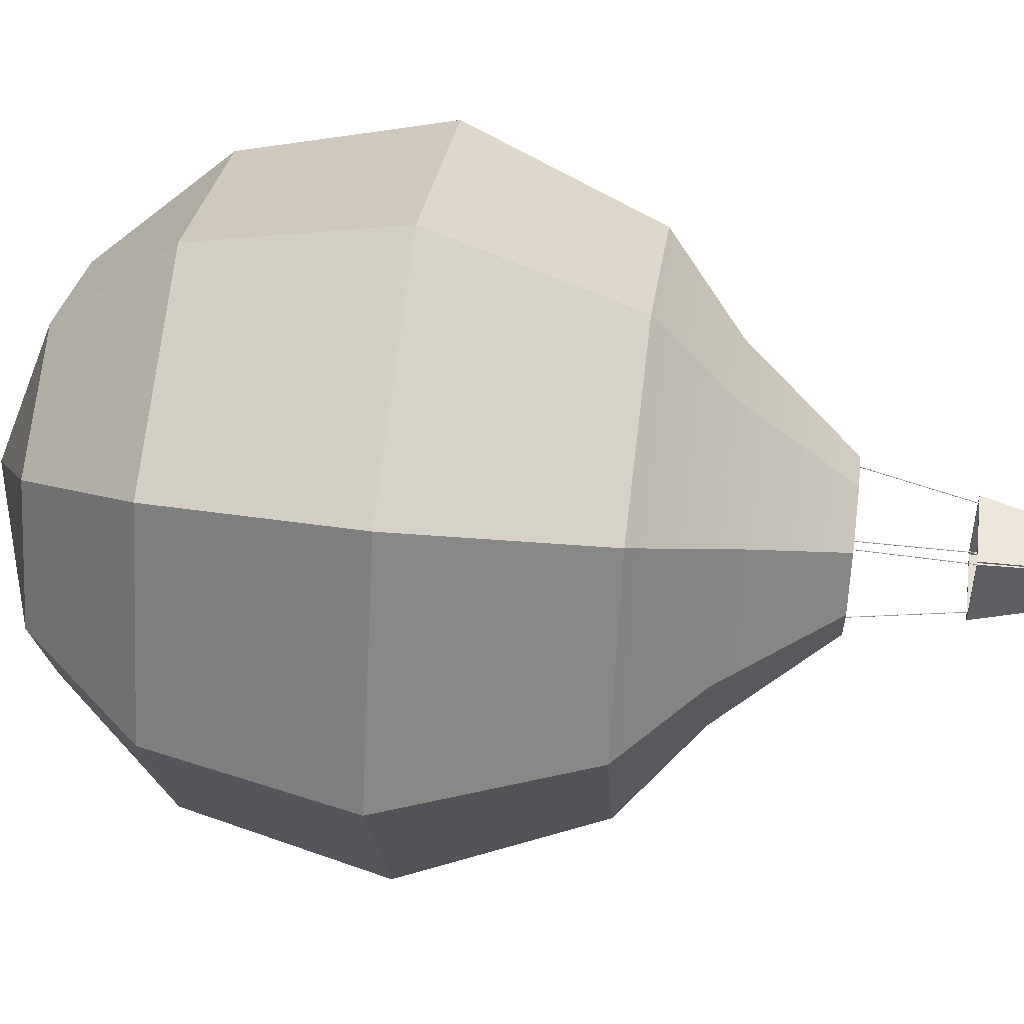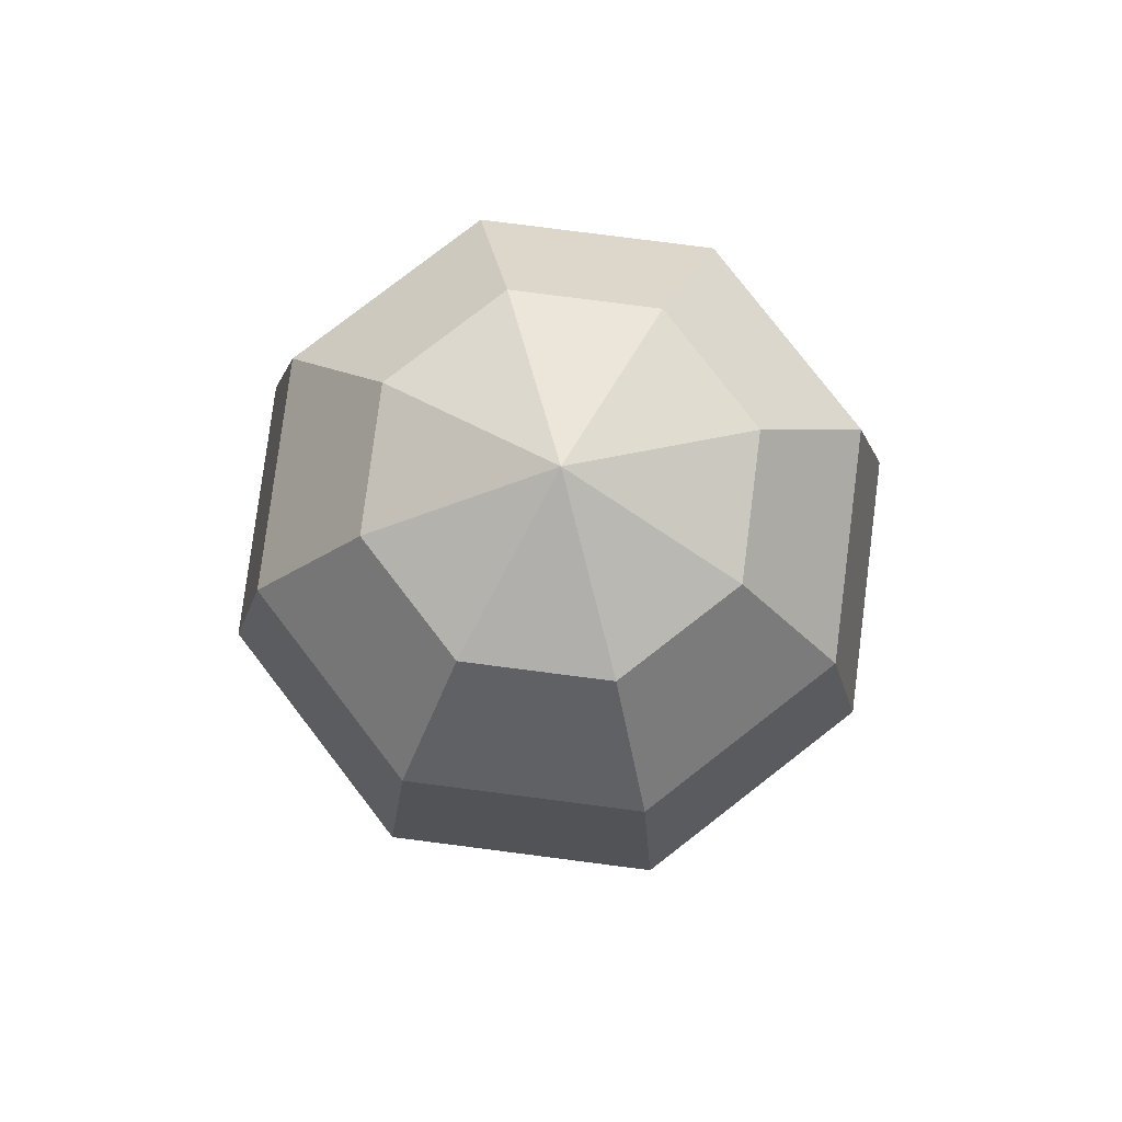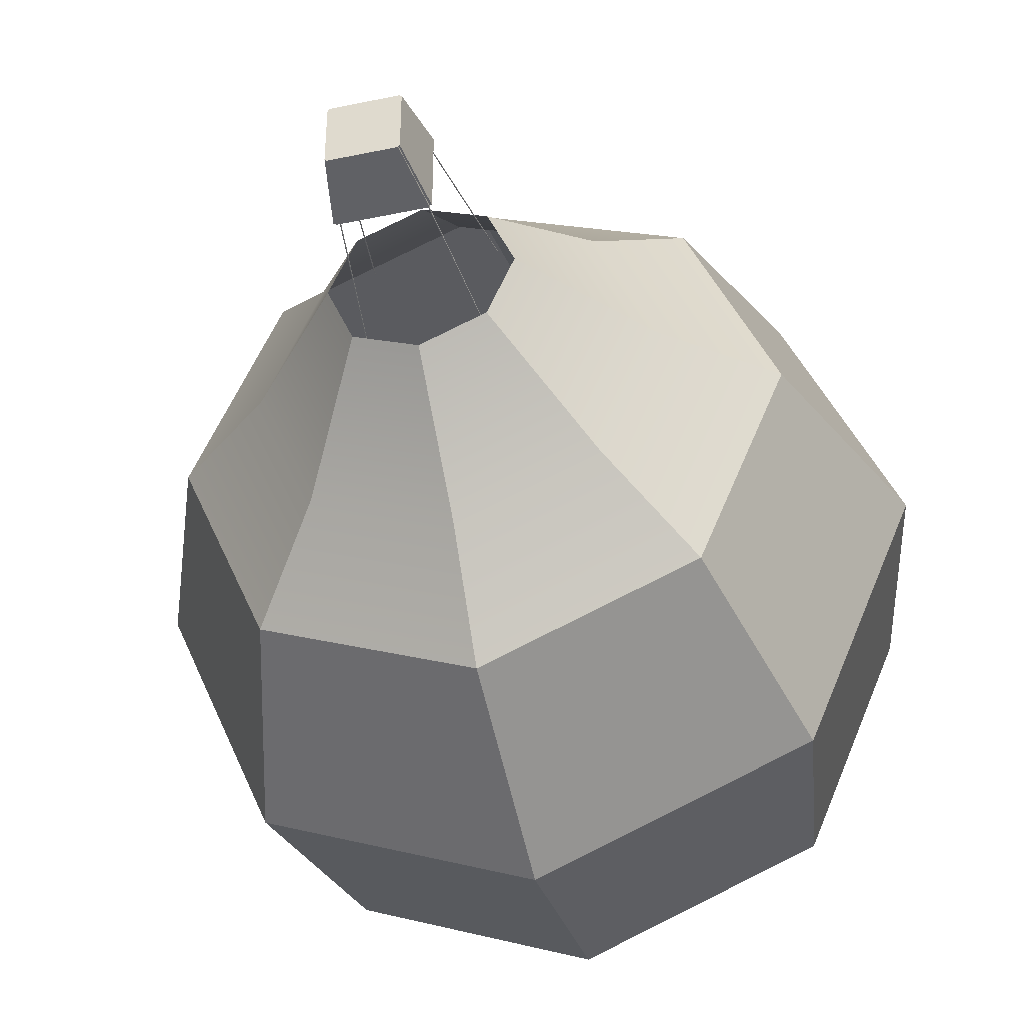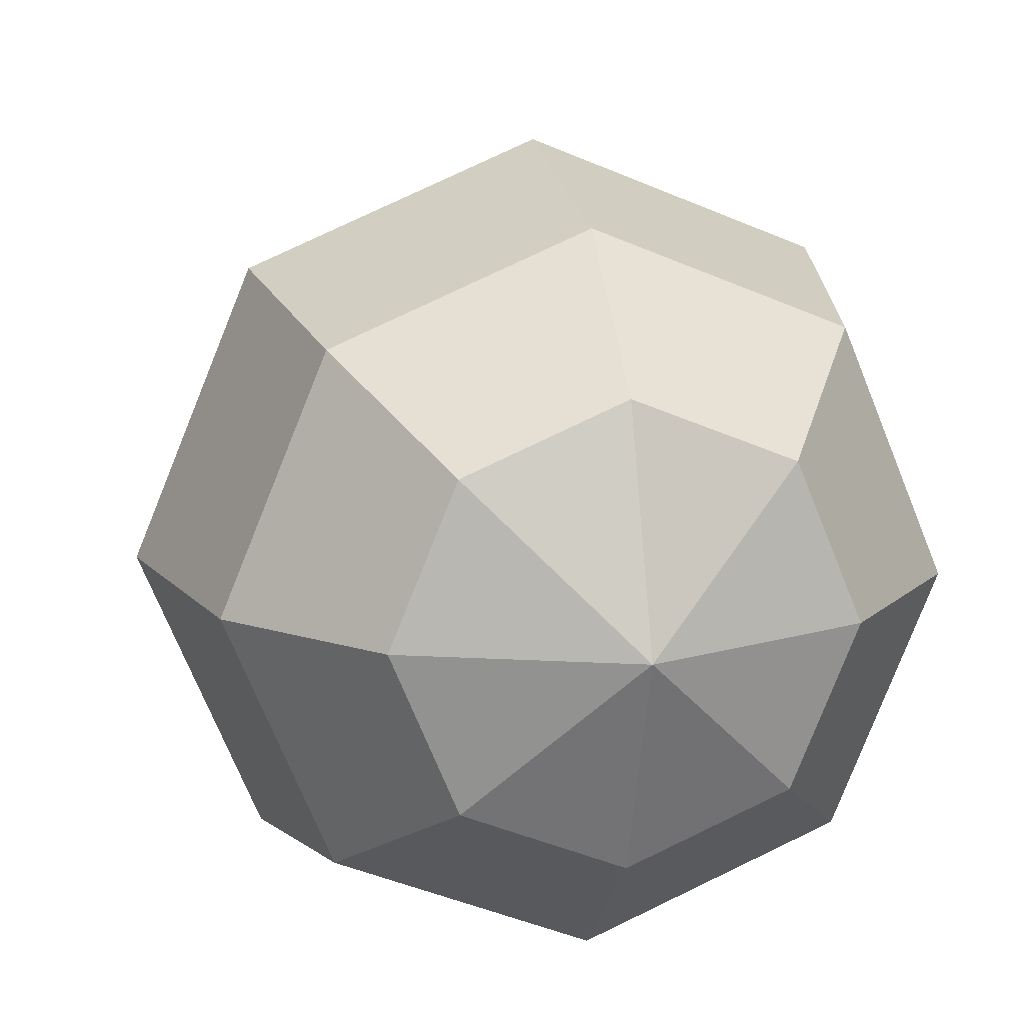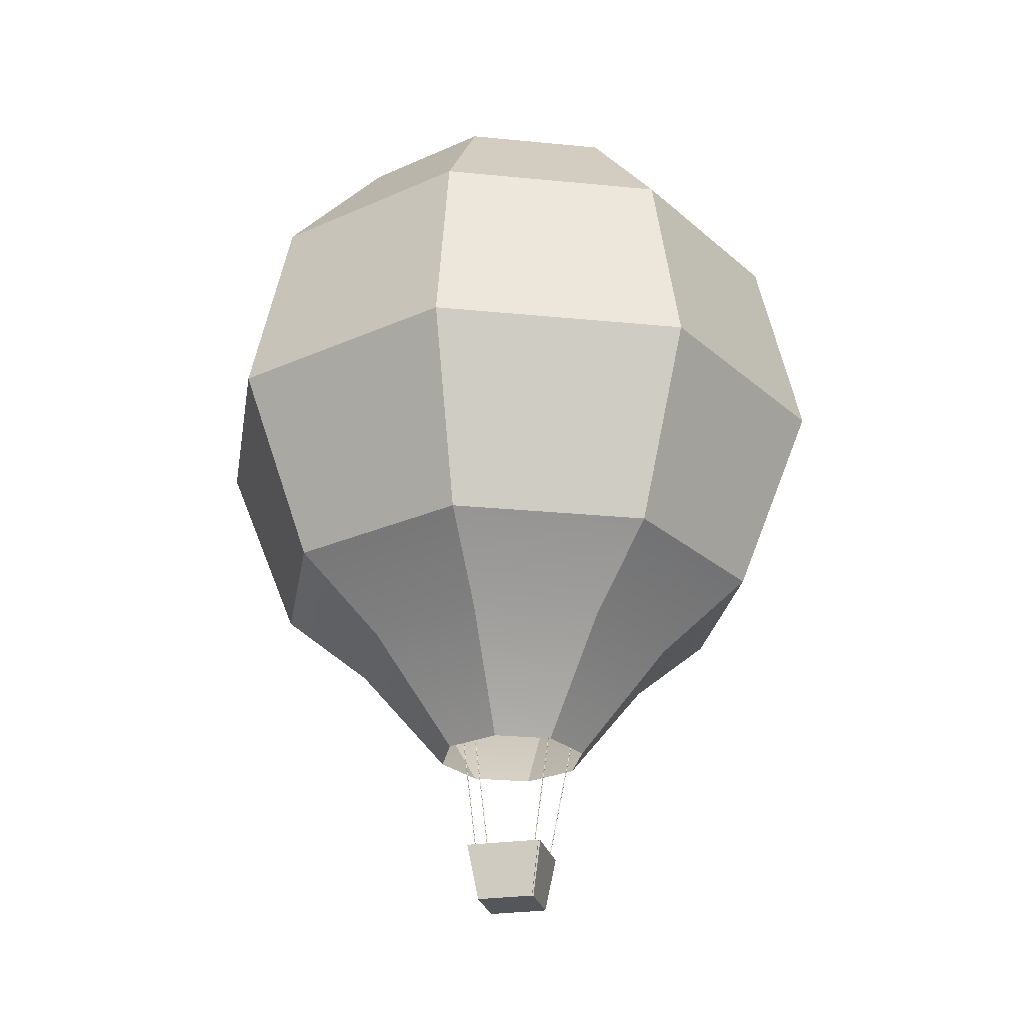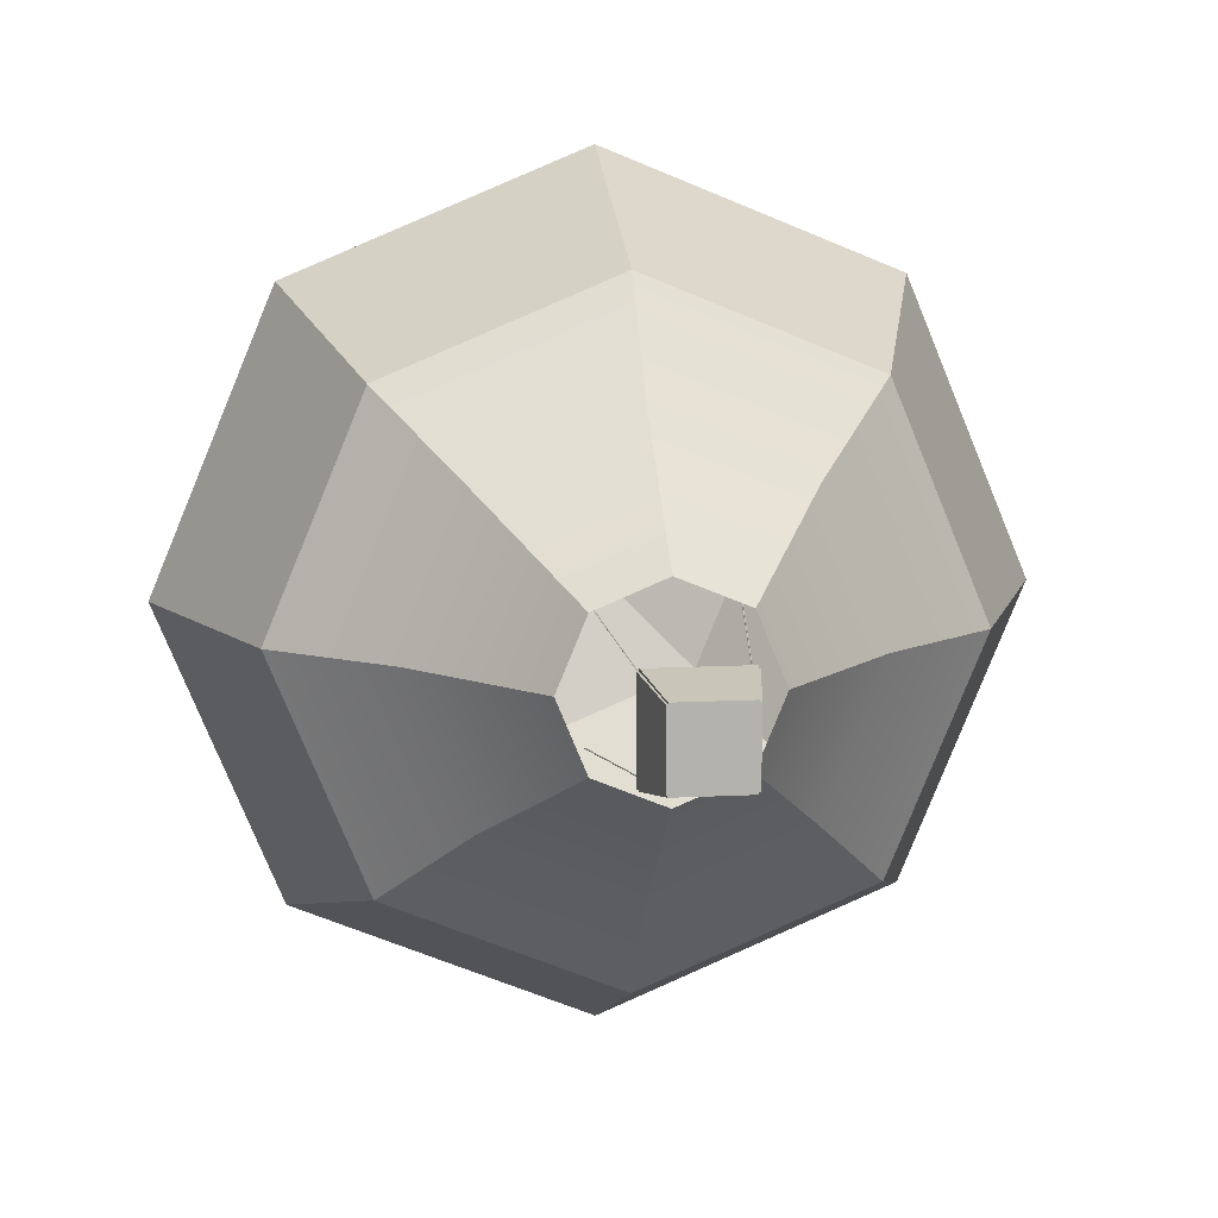
<metadata>
{"format":"obj","ext":"obj","renderer":"f3d","projection":"perspective","resolution":1024,"background":"white","views":[{"elev":49.1,"azim":-82.5,"up":"+Z"},{"elev":79.8,"azim":74.8,"up":"+Y"},{"elev":-41.2,"azim":14.3,"up":"+Z"},{"elev":14.4,"azim":167.1,"up":"+Z"},{"elev":-25.5,"azim":-76.6,"up":"+Y"},{"elev":10.8,"azim":-8.0,"up":"+Z"}]}
</metadata>
<code>
g default
v 1.177 3.513 -1.177
v -0 3.513 -1.665
v -1.177 3.513 -1.177
v -1.665 3.513 -0
v -1.177 3.513 1.177
v -0 3.513 1.665
v 1.177 3.513 1.177
v 1.665 3.513 -0
v 3.935 7.443 -3.935
v -0 7.443 -5.565
v -3.935 7.443 -3.935
v -5.565 7.443 -0
v -3.935 7.443 3.935
v -0 7.443 5.565
v 3.935 7.443 3.935
v 5.565 7.443 -0
v 5.083 11.5 -5.083
v -0 11.5 -7.189
v -5.083 11.5 -5.083
v -7.189 11.5 -0
v -5.083 11.5 5.083
v -0 11.5 7.189
v 5.083 11.5 5.083
v 7.189 11.5 -0
v 4.414 15.69 -4.414
v -0 15.69 -6.242
v -4.414 15.69 -4.414
v -6.242 15.69 -0
v -4.414 15.69 4.414
v -0 15.69 6.242
v 4.414 15.69 4.414
v 6.242 15.69 -0
v 2.776 18.24 -2.776
v -0 18.24 -3.927
v -2.776 18.24 -2.776
v -3.927 18.24 -0
v -2.776 18.24 2.776
v -0 18.24 3.927
v 2.776 18.24 2.776
v 3.927 18.24 -0
v -0 19.68 -0
v 2.569 5.845 -2.569
v -0 5.845 -3.633
v -2.569 5.845 -2.569
v -3.633 5.845 -0
v -2.569 5.845 2.569
v -0 5.845 3.633
v 2.569 5.845 2.569
v 3.633 5.845 -0
v -0.6049 0.05219 0.6049
v 0.6049 0.05219 0.6049
v -0.8029 1.262 0.8029
v 0.8029 1.262 0.8029
v -0.8029 1.262 -0.8029
v 0.8029 1.262 -0.8029
v -0.6049 0.05219 -0.6049
v 0.6049 0.05219 -0.6049
v -0.6349 0.05219 -0.6049
v -0.6349 0.05219 0.6049
v -0.8427 1.262 0.8029
v -0.8427 1.262 -0.8029
v -0.8029 1.262 -0.8427
v 0.8029 1.262 -0.8427
v 0.6049 0.05219 -0.6349
v -0.6049 0.05219 -0.6349
v -0.6049 0.05219 0.6349
v 0.6049 0.05219 0.6349
v 0.8029 1.262 0.8427
v -0.8029 1.262 0.8427
v 0.6349 0.05219 -0.6049
v 0.6349 0.05219 0.6049
v 0.8427 1.262 -0.8029
v 0.8427 1.262 0.8029
v 0.6136 0.1831 0.5154
v 0.6029 0.1844 0.5156
v 0.5976 0.1835 0.525
v 0.603 0.1814 0.5341
v 0.6137 0.1801 0.5338
v 0.619 0.181 0.5245
v 1.134 4.421 1.216
v 1.124 4.423 1.216
v 1.118 4.422 1.225
v 1.124 4.42 1.234
v 1.134 4.418 1.234
v 1.14 4.419 1.225
v 0.6083 0.1822 0.5247
v 1.129 4.421 1.225
v 1.122 4.43 -1.156
v 1.111 4.431 -1.155
v 1.106 4.431 -1.164
v 1.111 4.429 -1.174
v 1.121 4.427 -1.174
v 1.127 4.428 -1.165
v 0.6269 0.1741 -0.5496
v 0.6162 0.1754 -0.5494
v 0.6105 0.1748 -0.5585
v 0.6155 0.1728 -0.5678
v 0.6262 0.1716 -0.5681
v 0.6319 0.1722 -0.5589
v 1.116 4.429 -1.165
v 0.6212 0.1735 -0.5587
v -1.119 4.423 1.217
v -1.109 4.424 1.217
v -1.103 4.423 1.226
v -1.109 4.421 1.235
v -1.119 4.42 1.235
v -1.125 4.421 1.226
v -0.6285 0.1816 0.5144
v -0.6178 0.1828 0.5146
v -0.6124 0.1818 0.5239
v -0.6177 0.1797 0.533
v -0.6284 0.1785 0.5328
v -0.6338 0.1794 0.5235
v -1.114 4.422 1.226
v -0.6231 0.1806 0.5237
v -0.6359 0.1606 -0.5571
v -0.6252 0.1619 -0.5569
v -0.6196 0.1616 -0.5661
v -0.6247 0.1602 -0.5755
v -0.6354 0.159 -0.5757
v -0.641 0.1592 -0.5665
v -1.112 4.443 -0.9596
v -1.102 4.444 -0.9595
v -1.096 4.444 -0.9687
v -1.101 4.442 -0.9781
v -1.112 4.441 -0.9782
v -1.117 4.441 -0.969
v -0.6303 0.1604 -0.5663
v -1.107 4.442 -0.9688
g hotAirBalloon_OBJ
f 42 43 10 9
f 43 44 11 10
f 44 45 12 11
f 45 46 13 12
f 46 47 14 13
f 47 48 15 14
f 48 49 16 15
f 49 42 9 16
f 9 10 18 17
f 10 11 19 18
f 11 12 20 19
f 12 13 21 20
f 13 14 22 21
f 14 15 23 22
f 15 16 24 23
f 16 9 17 24
f 17 18 26 25
f 18 19 27 26
f 19 20 28 27
f 20 21 29 28
f 21 22 30 29
f 22 23 31 30
f 23 24 32 31
f 24 17 25 32
f 25 26 34 33
f 26 27 35 34
f 27 28 36 35
f 28 29 37 36
f 29 30 38 37
f 30 31 39 38
f 31 32 40 39
f 32 25 33 40
f 33 34 41
f 34 35 41
f 35 36 41
f 36 37 41
f 37 38 41
f 38 39 41
f 39 40 41
f 40 33 41
f 1 2 43 42
f 2 3 44 43
f 3 4 45 44
f 4 5 46 45
f 5 6 47 46
f 6 7 48 47
f 7 8 49 48
f 8 1 42 49
f 66 67 68 69
f 62 63 64 65
f 56 57 51 50
f 71 70 72 73
f 58 59 60 61
f 56 50 59 58
f 50 52 60 59
f 52 54 61 60
f 54 56 58 61
f 54 55 63 62
f 55 57 64 63
f 57 56 65 64
f 56 54 62 65
f 50 51 67 66
f 51 53 68 67
f 53 52 69 68
f 52 50 66 69
f 51 57 70 71
f 57 55 72 70
f 55 53 73 72
f 53 51 71 73
f 74 75 81 80
f 75 76 82 81
f 76 77 83 82
f 77 78 84 83
f 78 79 85 84
f 79 74 80 85
f 75 74 86
f 76 75 86
f 77 76 86
f 78 77 86
f 79 78 86
f 74 79 86
f 80 81 87
f 81 82 87
f 82 83 87
f 83 84 87
f 84 85 87
f 85 80 87
f 88 89 95 94
f 89 90 96 95
f 90 91 97 96
f 91 92 98 97
f 92 93 99 98
f 93 88 94 99
f 89 88 100
f 90 89 100
f 91 90 100
f 92 91 100
f 93 92 100
f 88 93 100
f 94 95 101
f 95 96 101
f 96 97 101
f 97 98 101
f 98 99 101
f 99 94 101
f 102 103 109 108
f 103 104 110 109
f 104 105 111 110
f 105 106 112 111
f 106 107 113 112
f 107 102 108 113
f 103 102 114
f 104 103 114
f 105 104 114
f 106 105 114
f 107 106 114
f 102 107 114
f 108 109 115
f 109 110 115
f 110 111 115
f 111 112 115
f 112 113 115
f 113 108 115
f 116 117 123 122
f 117 118 124 123
f 118 119 125 124
f 119 120 126 125
f 120 121 127 126
f 121 116 122 127
f 117 116 128
f 118 117 128
f 119 118 128
f 120 119 128
f 121 120 128
f 116 121 128
f 122 123 129
f 123 124 129
f 124 125 129
f 125 126 129
f 126 127 129
f 127 122 129

</code>
